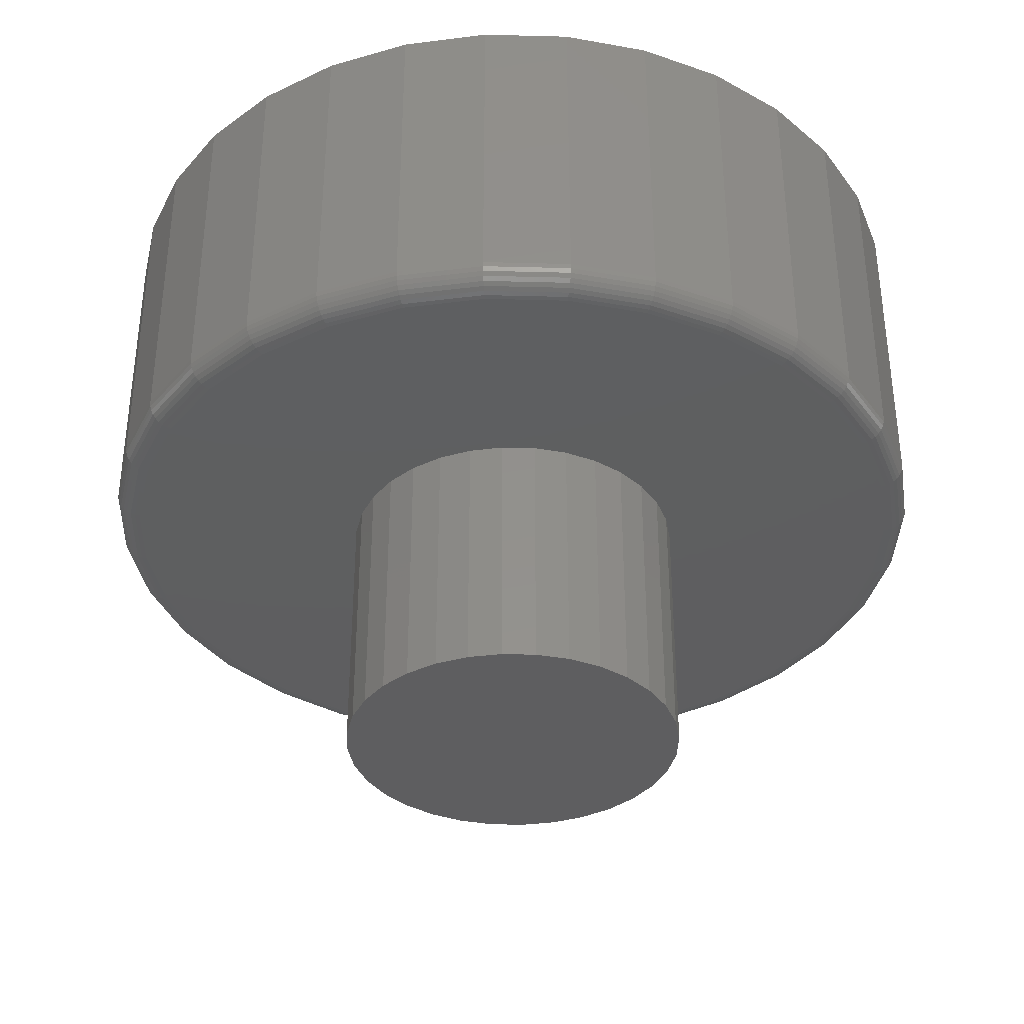
<metadata>
{"format":"stl","ext":"stl","renderer":"f3d","projection":"perspective","resolution":1024,"background":"white","views":[{"elev":-36.3,"azim":48.7,"up":"+Y"}]}
</metadata>
<code>
# stl→obj: 384 verts, 764 faces
v -0.1761 -0.4297 0.1199
v -0.1492 -0.4297 0.1526
v -0.498 -0.4297 0.09941
v -0.2124 -0.4297 7.267e-17
v -0.2083 -0.4297 0.0421
v -0.5078 -0.4297 2.008e-16
v -0.1761 -0.4297 -0.1199
v -0.469 -0.4297 -0.195
v -0.1492 -0.4297 -0.1526
v -0.1165 -0.4297 -0.1794
v -0.07921 -0.4297 -0.1994
v 0.5015 -0.4297 0.09941
v 0.156 -0.4297 0.1526
v 0.1828 -0.4297 0.1199
v 0.2027 -0.4297 0.08258
v 0.4725 -0.4297 -0.195
v 0.156 -0.4297 -0.1526
v 0.1233 -0.4297 -0.1794
v 0.003372 -0.4297 0.2158
v 0.04547 -0.4297 0.2116
v 0.4254 -0.4297 0.2831
v 0.362 -0.4297 0.3603
v 0.2848 -0.4297 0.4237
v 0.1967 -0.4297 0.4708
v 0.1011 -0.4297 0.4997
v 0.001727 -0.4297 0.5095
v -0.09768 -0.4297 0.4997
v -0.1933 -0.4297 0.4708
v -0.2814 -0.4297 0.4237
v -0.3586 -0.4297 0.3603
v -0.4219 -0.4297 0.2831
v -0.03873 -0.4297 0.2116
v -0.498 -0.4297 -0.09941
v -0.196 -0.4297 -0.08258
v -0.2083 -0.4297 -0.0421
v 0.003372 -0.4297 -0.2158
v -0.4219 -0.4297 -0.2831
v -0.3586 -0.4297 -0.3603
v -0.2814 -0.4297 -0.4237
v -0.1933 -0.4297 -0.4708
v -0.09768 -0.4297 -0.4997
v 0.001727 -0.4297 -0.5095
v 0.1011 -0.4297 -0.4997
v 0.1967 -0.4297 -0.4708
v 0.2848 -0.4297 -0.4237
v 0.362 -0.4297 -0.3603
v 0.4254 -0.4297 -0.2831
v 0.04547 -0.4297 -0.2116
v -0.03873 -0.4297 -0.2116
v -0.07921 -0.4297 0.1994
v -0.469 -0.4297 0.195
v -0.1165 -0.4297 0.1794
v -0.196 -0.4297 0.08258
v 0.4725 -0.4297 0.195
v 0.08595 -0.4297 0.1994
v 0.1233 -0.4297 0.1794
v 0.5113 -0.4297 -7.276e-16
v 0.215 -0.4297 0.0421
v 0.2192 -0.4297 -8.588e-17
v 0.5015 -0.4297 -0.09941
v 0.215 -0.4297 -0.0421
v 0.2027 -0.4297 -0.08258
v 0.1828 -0.4297 -0.1199
v 0.08595 -0.4297 -0.1994
v 0.5425 1.156e-16 -6.623e-17
v 0.5425 -0.3984 -6.79e-16
v 0.5321 1.144e-16 -0.1055
v 0.5321 -0.3984 -0.1055
v 0.5014 1.11e-16 -0.207
v 0.5014 -0.3984 -0.207
v 0.4514 1.054e-16 -0.3004
v 0.4514 -0.3984 -0.3004
v 0.3841 9.797e-17 -0.3824
v 0.3841 -0.3984 -0.3824
v 0.3022 8.887e-17 -0.4496
v 0.3022 -0.3984 -0.4496
v 0.2087 7.849e-17 -0.4996
v 0.2087 -0.3984 -0.4996
v 0.1072 6.722e-17 -0.5304
v 0.1072 -0.3984 -0.5304
v 0.001727 5.551e-17 -0.5408
v 0.001727 -0.3984 -0.5408
v -0.1038 4.38e-17 -0.5304
v -0.1038 -0.3984 -0.5304
v -0.2052 3.253e-17 -0.4996
v -0.2052 -0.3984 -0.4996
v -0.2987 2.215e-17 -0.4496
v -0.2987 -0.3984 -0.4496
v -0.3807 1.306e-17 -0.3824
v -0.3807 -0.3984 -0.3824
v -0.4479 5.59e-18 -0.3004
v -0.4479 -0.3984 -0.3004
v -0.4979 4.171e-20 -0.207
v -0.4979 -0.3984 -0.207
v -0.5287 -3.375e-18 -0.1055
v -0.5287 -0.3984 -0.1055
v -0.5391 -4.529e-18 6.623e-17
v -0.5391 -0.3984 6.623e-17
v -0.5287 -3.375e-18 0.1055
v -0.5287 -0.3984 0.1055
v -0.4979 4.171e-20 0.207
v -0.4979 -0.3984 0.207
v -0.4479 5.59e-18 0.3004
v -0.4479 -0.3984 0.3004
v -0.3807 1.306e-17 0.3824
v -0.3807 -0.3984 0.3824
v -0.2987 2.215e-17 0.4496
v -0.2987 -0.3984 0.4496
v -0.2052 3.253e-17 0.4996
v -0.2052 -0.3984 0.4996
v -0.1038 4.38e-17 0.5304
v -0.1038 -0.3984 0.5304
v 0.001727 5.551e-17 0.5408
v 0.001727 -0.3984 0.5408
v 0.1072 6.722e-17 0.5304
v 0.1072 -0.3984 0.5304
v 0.2087 7.849e-17 0.4996
v 0.2087 -0.3984 0.4996
v 0.3022 8.887e-17 0.4496
v 0.3022 -0.3984 0.4496
v 0.3841 9.797e-17 0.3824
v 0.3841 -0.3984 0.3824
v 0.4514 1.054e-16 0.3004
v 0.4514 -0.3984 0.3004
v 0.5014 1.11e-16 0.207
v 0.5014 -0.3984 0.207
v 0.5321 1.144e-16 0.1055
v 0.5321 -0.3984 0.1055
v -0.5139 -0.4291 1.656e-16
v -0.504 -0.4291 0.1006
v -0.5198 -0.4273 1.656e-16
v -0.5098 -0.4273 0.1017
v -0.5252 -0.4244 1.657e-16
v -0.515 -0.4244 0.1028
v -0.5299 -0.4205 1.936e-16
v -0.5197 -0.4205 0.1037
v -0.5338 -0.4158 1.66e-16
v -0.5235 -0.4158 0.1045
v -0.5367 -0.4104 1.662e-16
v -0.5263 -0.4104 0.105
v -0.5385 -0.4045 1.941e-16
v -0.5281 -0.4045 0.1054
v 0.5075 -0.4291 0.1006
v 0.5174 -0.4291 -1e-15
v 0.5132 -0.4273 0.1017
v 0.5232 -0.4273 -1e-15
v 0.5185 -0.4244 0.1028
v 0.5286 -0.4244 -1e-15
v 0.5231 -0.4205 0.1037
v 0.5334 -0.4205 -1.028e-15
v 0.527 -0.4158 0.1045
v 0.5372 -0.4158 -9.997e-16
v 0.5298 -0.4104 0.105
v 0.5401 -0.4104 -9.996e-16
v 0.5315 -0.4045 0.1054
v 0.5419 -0.4045 -1.027e-15
v 0.4781 -0.4291 0.1973
v 0.4835 -0.4273 0.1996
v 0.4885 -0.4244 0.2016
v 0.4929 -0.4205 0.2034
v 0.4965 -0.4158 0.2049
v 0.4992 -0.4104 0.206
v 0.5008 -0.4045 0.2067
v 0.4305 -0.4291 0.2865
v 0.4353 -0.4273 0.2897
v 0.4398 -0.4244 0.2927
v 0.4438 -0.4205 0.2954
v 0.447 -0.4158 0.2975
v 0.4494 -0.4104 0.2991
v 0.4509 -0.4045 0.3001
v 0.3663 -0.4291 0.3646
v 0.3705 -0.4273 0.3688
v 0.3743 -0.4244 0.3726
v 0.3777 -0.4205 0.3759
v 0.3804 -0.4158 0.3787
v 0.3824 -0.4104 0.3807
v 0.3837 -0.4045 0.382
v 0.2882 -0.4291 0.4287
v 0.2915 -0.4273 0.4336
v 0.2945 -0.4244 0.4381
v 0.2971 -0.4205 0.442
v 0.2992 -0.4158 0.4453
v 0.3009 -0.4104 0.4477
v 0.3018 -0.4045 0.4492
v 0.1991 -0.4291 0.4764
v 0.2013 -0.4273 0.4818
v 0.2034 -0.4244 0.4868
v 0.2052 -0.4205 0.4912
v 0.2067 -0.4158 0.4948
v 0.2078 -0.4104 0.4974
v 0.2084 -0.4045 0.4991
v 0.1023 -0.4291 0.5057
v 0.1035 -0.4273 0.5115
v 0.1045 -0.4244 0.5168
v 0.1054 -0.4205 0.5214
v 0.1062 -0.4158 0.5252
v 0.1068 -0.4104 0.5281
v 0.1071 -0.4045 0.5298
v 0.001727 -0.4291 0.5156
v 0.001727 -0.4273 0.5215
v 0.001727 -0.4244 0.5269
v 0.001727 -0.4205 0.5316
v 0.001727 -0.4158 0.5355
v 0.001727 -0.4104 0.5384
v 0.001727 -0.4045 0.5402
v -0.09887 -0.4291 0.5057
v -0.1 -0.4273 0.5115
v -0.1011 -0.4244 0.5168
v -0.102 -0.4205 0.5214
v -0.1027 -0.4158 0.5252
v -0.1033 -0.4104 0.5281
v -0.1037 -0.4045 0.5298
v -0.1956 -0.4291 0.4764
v -0.1978 -0.4273 0.4818
v -0.1999 -0.4244 0.4868
v -0.2017 -0.4205 0.4912
v -0.2032 -0.4158 0.4948
v -0.2043 -0.4104 0.4974
v -0.205 -0.4045 0.4991
v -0.2847 -0.4291 0.4287
v -0.288 -0.4273 0.4336
v -0.291 -0.4244 0.4381
v -0.2936 -0.4205 0.442
v -0.2958 -0.4158 0.4453
v -0.2974 -0.4104 0.4477
v -0.2984 -0.4045 0.4492
v -0.3629 -0.4291 0.3646
v -0.367 -0.4273 0.3688
v -0.3708 -0.4244 0.3726
v -0.3742 -0.4205 0.3759
v -0.3769 -0.4158 0.3787
v -0.379 -0.4104 0.3807
v -0.3802 -0.4045 0.382
v -0.427 -0.4291 0.2865
v -0.4319 -0.4273 0.2897
v -0.4364 -0.4244 0.2927
v -0.4403 -0.4205 0.2954
v -0.4435 -0.4158 0.2975
v -0.4459 -0.4104 0.2991
v -0.4474 -0.4045 0.3001
v -0.4747 -0.4291 0.1973
v -0.4801 -0.4273 0.1996
v -0.4851 -0.4244 0.2016
v -0.4894 -0.4205 0.2034
v -0.493 -0.4158 0.2049
v -0.4957 -0.4104 0.206
v -0.4973 -0.4045 0.2067
v 0.5075 -0.4291 -0.1006
v 0.5132 -0.4273 -0.1017
v 0.5185 -0.4244 -0.1028
v 0.5231 -0.4205 -0.1037
v 0.527 -0.4158 -0.1045
v 0.5298 -0.4104 -0.105
v 0.5315 -0.4045 -0.1054
v -0.504 -0.4291 -0.1006
v -0.5098 -0.4273 -0.1017
v -0.515 -0.4244 -0.1028
v -0.5197 -0.4205 -0.1037
v -0.5235 -0.4158 -0.1045
v -0.5263 -0.4104 -0.105
v -0.5281 -0.4045 -0.1054
v -0.4747 -0.4291 -0.1973
v -0.4801 -0.4273 -0.1996
v -0.4851 -0.4244 -0.2016
v -0.4894 -0.4205 -0.2034
v -0.493 -0.4158 -0.2049
v -0.4957 -0.4104 -0.206
v -0.4973 -0.4045 -0.2067
v -0.427 -0.4291 -0.2865
v -0.4319 -0.4273 -0.2897
v -0.4364 -0.4244 -0.2927
v -0.4403 -0.4205 -0.2954
v -0.4435 -0.4158 -0.2975
v -0.4459 -0.4104 -0.2991
v -0.4474 -0.4045 -0.3001
v -0.3629 -0.4291 -0.3646
v -0.367 -0.4273 -0.3688
v -0.3708 -0.4244 -0.3726
v -0.3742 -0.4205 -0.3759
v -0.3769 -0.4158 -0.3787
v -0.379 -0.4104 -0.3807
v -0.3802 -0.4045 -0.382
v -0.2847 -0.4291 -0.4287
v -0.288 -0.4273 -0.4336
v -0.291 -0.4244 -0.4381
v -0.2936 -0.4205 -0.442
v -0.2958 -0.4158 -0.4453
v -0.2974 -0.4104 -0.4477
v -0.2984 -0.4045 -0.4492
v -0.1956 -0.4291 -0.4764
v -0.1978 -0.4273 -0.4818
v -0.1999 -0.4244 -0.4868
v -0.2017 -0.4205 -0.4912
v -0.2032 -0.4158 -0.4948
v -0.2043 -0.4104 -0.4974
v -0.205 -0.4045 -0.4991
v -0.09887 -0.4291 -0.5057
v -0.1 -0.4273 -0.5115
v -0.1011 -0.4244 -0.5168
v -0.102 -0.4205 -0.5214
v -0.1027 -0.4158 -0.5252
v -0.1033 -0.4104 -0.5281
v -0.1037 -0.4045 -0.5298
v 0.001727 -0.4291 -0.5156
v 0.001727 -0.4273 -0.5215
v 0.001727 -0.4244 -0.5269
v 0.001727 -0.4205 -0.5316
v 0.001727 -0.4158 -0.5355
v 0.001727 -0.4104 -0.5384
v 0.001727 -0.4045 -0.5402
v 0.1023 -0.4291 -0.5057
v 0.1035 -0.4273 -0.5115
v 0.1045 -0.4244 -0.5168
v 0.1054 -0.4205 -0.5214
v 0.1062 -0.4158 -0.5252
v 0.1068 -0.4104 -0.5281
v 0.1071 -0.4045 -0.5298
v 0.1991 -0.4291 -0.4764
v 0.2013 -0.4273 -0.4818
v 0.2034 -0.4244 -0.4868
v 0.2052 -0.4205 -0.4912
v 0.2067 -0.4158 -0.4948
v 0.2078 -0.4104 -0.4974
v 0.2084 -0.4045 -0.4991
v 0.2882 -0.4291 -0.4287
v 0.2915 -0.4273 -0.4336
v 0.2945 -0.4244 -0.4381
v 0.2971 -0.4205 -0.442
v 0.2992 -0.4158 -0.4453
v 0.3009 -0.4104 -0.4477
v 0.3018 -0.4045 -0.4492
v 0.3663 -0.4291 -0.3646
v 0.3705 -0.4273 -0.3688
v 0.3743 -0.4244 -0.3726
v 0.3777 -0.4205 -0.3759
v 0.3804 -0.4158 -0.3787
v 0.3824 -0.4104 -0.3807
v 0.3837 -0.4045 -0.382
v 0.4305 -0.4291 -0.2865
v 0.4353 -0.4273 -0.2897
v 0.4398 -0.4244 -0.2927
v 0.4438 -0.4205 -0.2954
v 0.447 -0.4158 -0.2975
v 0.4494 -0.4104 -0.2991
v 0.4509 -0.4045 -0.3001
v 0.4781 -0.4291 -0.1973
v 0.4835 -0.4273 -0.1996
v 0.4885 -0.4244 -0.2016
v 0.4929 -0.4205 -0.2034
v 0.4965 -0.4158 -0.2049
v 0.4992 -0.4104 -0.206
v 0.5008 -0.4045 -0.2067
v -0.2124 -0.75 4.56e-16
v -0.2083 -0.75 0.0421
v -0.196 -0.75 0.08258
v -0.1761 -0.75 0.1199
v -0.1492 -0.75 0.1526
v -0.1165 -0.75 0.1794
v -0.07921 -0.75 0.1994
v -0.03873 -0.75 0.2116
v 0.003372 -0.75 0.2158
v 0.04547 -0.75 0.2116
v 0.08595 -0.75 0.1994
v 0.1233 -0.75 0.1794
v 0.156 -0.75 0.1526
v 0.1828 -0.75 0.1199
v 0.2027 -0.75 0.08258
v 0.215 -0.75 0.0421
v 0.2192 -0.75 -8.588e-17
v 0.215 -0.75 -0.0421
v 0.2027 -0.75 -0.08258
v 0.1828 -0.75 -0.1199
v 0.156 -0.75 -0.1526
v 0.1233 -0.75 -0.1794
v 0.08595 -0.75 -0.1994
v 0.04547 -0.75 -0.2116
v 0.003372 -0.75 -0.2158
v -0.03873 -0.75 -0.2116
v -0.07921 -0.75 -0.1994
v -0.1165 -0.75 -0.1794
v -0.1492 -0.75 -0.1526
v -0.1761 -0.75 -0.1199
v -0.196 -0.75 -0.08258
v -0.2083 -0.75 -0.0421
f 1 2 3
f 4 5 6
f 7 8 9
f 10 9 8
f 10 8 11
f 12 13 14
f 14 15 12
f 16 17 18
f 19 20 21
f 19 21 22
f 19 22 23
f 19 23 24
f 19 24 25
f 19 25 26
f 19 26 27
f 19 27 28
f 19 28 29
f 19 29 30
f 19 30 31
f 19 31 32
f 33 8 7
f 33 7 34
f 33 34 35
f 33 35 4
f 33 4 6
f 36 37 38
f 36 38 39
f 36 39 40
f 36 40 41
f 36 41 42
f 36 42 43
f 36 43 44
f 36 44 45
f 36 45 46
f 36 46 47
f 36 47 48
f 37 36 49
f 37 49 11
f 37 11 8
f 32 31 50
f 50 31 51
f 50 51 52
f 52 51 3
f 52 3 2
f 6 5 3
f 3 5 53
f 3 53 1
f 21 20 54
f 54 20 55
f 54 55 12
f 12 55 56
f 12 56 13
f 12 15 57
f 57 15 58
f 57 58 59
f 57 59 60
f 60 59 61
f 60 61 62
f 60 62 16
f 16 62 63
f 16 63 17
f 48 47 64
f 64 47 16
f 64 16 18
f 65 66 67
f 67 66 68
f 67 68 69
f 69 68 70
f 69 70 71
f 71 70 72
f 71 72 73
f 73 72 74
f 73 74 75
f 75 74 76
f 75 76 77
f 77 76 78
f 77 78 79
f 79 78 80
f 79 80 81
f 81 80 82
f 81 82 83
f 83 82 84
f 83 84 85
f 85 84 86
f 85 86 87
f 87 86 88
f 87 88 89
f 89 88 90
f 89 90 91
f 91 90 92
f 91 92 93
f 93 92 94
f 93 94 95
f 95 94 96
f 95 96 97
f 97 96 98
f 97 98 99
f 99 98 100
f 99 100 101
f 101 100 102
f 101 102 103
f 103 102 104
f 103 104 105
f 105 104 106
f 105 106 107
f 107 106 108
f 107 108 109
f 109 108 110
f 109 110 111
f 111 110 112
f 111 112 113
f 113 112 114
f 113 114 115
f 115 114 116
f 115 116 117
f 117 116 118
f 117 118 119
f 119 118 120
f 119 120 121
f 121 120 122
f 121 122 123
f 123 122 124
f 123 124 125
f 125 124 126
f 125 126 127
f 127 126 128
f 127 128 65
f 65 128 66
f 6 3 129
f 129 3 130
f 129 130 131
f 131 130 132
f 131 132 133
f 133 132 134
f 133 134 135
f 135 134 136
f 135 136 137
f 137 136 138
f 137 138 139
f 139 138 140
f 139 140 141
f 141 140 142
f 141 142 98
f 98 142 100
f 12 57 143
f 143 57 144
f 143 144 145
f 145 144 146
f 145 146 147
f 147 146 148
f 147 148 149
f 149 148 150
f 149 150 151
f 151 150 152
f 151 152 153
f 153 152 154
f 153 154 155
f 155 154 156
f 155 156 128
f 128 156 66
f 54 12 157
f 157 12 143
f 157 143 158
f 158 143 145
f 158 145 159
f 159 145 147
f 159 147 160
f 160 147 149
f 160 149 161
f 161 149 151
f 161 151 162
f 162 151 153
f 162 153 163
f 163 153 155
f 163 155 126
f 126 155 128
f 21 54 164
f 164 54 157
f 164 157 165
f 165 157 158
f 165 158 166
f 166 158 159
f 166 159 167
f 167 159 160
f 167 160 168
f 168 160 161
f 168 161 169
f 169 161 162
f 169 162 170
f 170 162 163
f 170 163 124
f 124 163 126
f 22 21 171
f 171 21 164
f 171 164 172
f 172 164 165
f 172 165 173
f 173 165 166
f 173 166 174
f 174 166 167
f 174 167 175
f 175 167 168
f 175 168 176
f 176 168 169
f 176 169 177
f 177 169 170
f 177 170 122
f 122 170 124
f 23 22 178
f 178 22 171
f 178 171 179
f 179 171 172
f 179 172 180
f 180 172 173
f 180 173 181
f 181 173 174
f 181 174 182
f 182 174 175
f 182 175 183
f 183 175 176
f 183 176 184
f 184 176 177
f 184 177 120
f 120 177 122
f 24 23 185
f 185 23 178
f 185 178 186
f 186 178 179
f 186 179 187
f 187 179 180
f 187 180 188
f 188 180 181
f 188 181 189
f 189 181 182
f 189 182 190
f 190 182 183
f 190 183 191
f 191 183 184
f 191 184 118
f 118 184 120
f 25 24 192
f 192 24 185
f 192 185 193
f 193 185 186
f 193 186 194
f 194 186 187
f 194 187 195
f 195 187 188
f 195 188 196
f 196 188 189
f 196 189 197
f 197 189 190
f 197 190 198
f 198 190 191
f 198 191 116
f 116 191 118
f 26 25 199
f 199 25 192
f 199 192 200
f 200 192 193
f 200 193 201
f 201 193 194
f 201 194 202
f 202 194 195
f 202 195 203
f 203 195 196
f 203 196 204
f 204 196 197
f 204 197 205
f 205 197 198
f 205 198 114
f 114 198 116
f 27 26 206
f 206 26 199
f 206 199 207
f 207 199 200
f 207 200 208
f 208 200 201
f 208 201 209
f 209 201 202
f 209 202 210
f 210 202 203
f 210 203 211
f 211 203 204
f 211 204 212
f 212 204 205
f 212 205 112
f 112 205 114
f 28 27 213
f 213 27 206
f 213 206 214
f 214 206 207
f 214 207 215
f 215 207 208
f 215 208 216
f 216 208 209
f 216 209 217
f 217 209 210
f 217 210 218
f 218 210 211
f 218 211 219
f 219 211 212
f 219 212 110
f 110 212 112
f 29 28 220
f 220 28 213
f 220 213 221
f 221 213 214
f 221 214 222
f 222 214 215
f 222 215 223
f 223 215 216
f 223 216 224
f 224 216 217
f 224 217 225
f 225 217 218
f 225 218 226
f 226 218 219
f 226 219 108
f 108 219 110
f 30 29 227
f 227 29 220
f 227 220 228
f 228 220 221
f 228 221 229
f 229 221 222
f 229 222 230
f 230 222 223
f 230 223 231
f 231 223 224
f 231 224 232
f 232 224 225
f 232 225 233
f 233 225 226
f 233 226 106
f 106 226 108
f 31 30 234
f 234 30 227
f 234 227 235
f 235 227 228
f 235 228 236
f 236 228 229
f 236 229 237
f 237 229 230
f 237 230 238
f 238 230 231
f 238 231 239
f 239 231 232
f 239 232 240
f 240 232 233
f 240 233 104
f 104 233 106
f 51 31 241
f 241 31 234
f 241 234 242
f 242 234 235
f 242 235 243
f 243 235 236
f 243 236 244
f 244 236 237
f 244 237 245
f 245 237 238
f 245 238 246
f 246 238 239
f 246 239 247
f 247 239 240
f 247 240 102
f 102 240 104
f 3 51 130
f 130 51 241
f 130 241 132
f 132 241 242
f 132 242 134
f 134 242 243
f 134 243 136
f 136 243 244
f 136 244 138
f 138 244 245
f 138 245 140
f 140 245 246
f 140 246 142
f 142 246 247
f 142 247 100
f 100 247 102
f 57 60 144
f 144 60 248
f 144 248 146
f 146 248 249
f 146 249 148
f 148 249 250
f 148 250 150
f 150 250 251
f 150 251 152
f 152 251 252
f 152 252 154
f 154 252 253
f 154 253 156
f 156 253 254
f 156 254 66
f 66 254 68
f 33 6 255
f 255 6 129
f 255 129 256
f 256 129 131
f 256 131 257
f 257 131 133
f 257 133 258
f 258 133 135
f 258 135 259
f 259 135 137
f 259 137 260
f 260 137 139
f 260 139 261
f 261 139 141
f 261 141 96
f 96 141 98
f 8 33 262
f 262 33 255
f 262 255 263
f 263 255 256
f 263 256 264
f 264 256 257
f 264 257 265
f 265 257 258
f 265 258 266
f 266 258 259
f 266 259 267
f 267 259 260
f 267 260 268
f 268 260 261
f 268 261 94
f 94 261 96
f 37 8 269
f 269 8 262
f 269 262 270
f 270 262 263
f 270 263 271
f 271 263 264
f 271 264 272
f 272 264 265
f 272 265 273
f 273 265 266
f 273 266 274
f 274 266 267
f 274 267 275
f 275 267 268
f 275 268 92
f 92 268 94
f 38 37 276
f 276 37 269
f 276 269 277
f 277 269 270
f 277 270 278
f 278 270 271
f 278 271 279
f 279 271 272
f 279 272 280
f 280 272 273
f 280 273 281
f 281 273 274
f 281 274 282
f 282 274 275
f 282 275 90
f 90 275 92
f 39 38 283
f 283 38 276
f 283 276 284
f 284 276 277
f 284 277 285
f 285 277 278
f 285 278 286
f 286 278 279
f 286 279 287
f 287 279 280
f 287 280 288
f 288 280 281
f 288 281 289
f 289 281 282
f 289 282 88
f 88 282 90
f 40 39 290
f 290 39 283
f 290 283 291
f 291 283 284
f 291 284 292
f 292 284 285
f 292 285 293
f 293 285 286
f 293 286 294
f 294 286 287
f 294 287 295
f 295 287 288
f 295 288 296
f 296 288 289
f 296 289 86
f 86 289 88
f 41 40 297
f 297 40 290
f 297 290 298
f 298 290 291
f 298 291 299
f 299 291 292
f 299 292 300
f 300 292 293
f 300 293 301
f 301 293 294
f 301 294 302
f 302 294 295
f 302 295 303
f 303 295 296
f 303 296 84
f 84 296 86
f 42 41 304
f 304 41 297
f 304 297 305
f 305 297 298
f 305 298 306
f 306 298 299
f 306 299 307
f 307 299 300
f 307 300 308
f 308 300 301
f 308 301 309
f 309 301 302
f 309 302 310
f 310 302 303
f 310 303 82
f 82 303 84
f 43 42 311
f 311 42 304
f 311 304 312
f 312 304 305
f 312 305 313
f 313 305 306
f 313 306 314
f 314 306 307
f 314 307 315
f 315 307 308
f 315 308 316
f 316 308 309
f 316 309 317
f 317 309 310
f 317 310 80
f 80 310 82
f 44 43 318
f 318 43 311
f 318 311 319
f 319 311 312
f 319 312 320
f 320 312 313
f 320 313 321
f 321 313 314
f 321 314 322
f 322 314 315
f 322 315 323
f 323 315 316
f 323 316 324
f 324 316 317
f 324 317 78
f 78 317 80
f 45 44 325
f 325 44 318
f 325 318 326
f 326 318 319
f 326 319 327
f 327 319 320
f 327 320 328
f 328 320 321
f 328 321 329
f 329 321 322
f 329 322 330
f 330 322 323
f 330 323 331
f 331 323 324
f 331 324 76
f 76 324 78
f 46 45 332
f 332 45 325
f 332 325 333
f 333 325 326
f 333 326 334
f 334 326 327
f 334 327 335
f 335 327 328
f 335 328 336
f 336 328 329
f 336 329 337
f 337 329 330
f 337 330 338
f 338 330 331
f 338 331 74
f 74 331 76
f 47 46 339
f 339 46 332
f 339 332 340
f 340 332 333
f 340 333 341
f 341 333 334
f 341 334 342
f 342 334 335
f 342 335 343
f 343 335 336
f 343 336 344
f 344 336 337
f 344 337 345
f 345 337 338
f 345 338 72
f 72 338 74
f 16 47 346
f 346 47 339
f 346 339 347
f 347 339 340
f 347 340 348
f 348 340 341
f 348 341 349
f 349 341 342
f 349 342 350
f 350 342 343
f 350 343 351
f 351 343 344
f 351 344 352
f 352 344 345
f 352 345 70
f 70 345 72
f 60 16 248
f 248 16 346
f 248 346 249
f 249 346 347
f 249 347 250
f 250 347 348
f 250 348 251
f 251 348 349
f 251 349 252
f 252 349 350
f 252 350 253
f 253 350 351
f 253 351 254
f 254 351 352
f 254 352 68
f 68 352 70
f 113 115 111
f 81 83 79
f 79 83 85
f 79 85 77
f 77 85 87
f 77 87 75
f 75 87 89
f 75 89 73
f 73 89 91
f 73 91 71
f 71 91 93
f 71 93 69
f 69 93 95
f 69 95 67
f 67 95 97
f 67 97 65
f 65 97 99
f 65 99 127
f 127 99 101
f 127 101 125
f 125 101 103
f 125 103 123
f 123 103 105
f 123 105 121
f 121 105 107
f 121 107 119
f 119 107 109
f 119 109 117
f 117 109 111
f 117 111 115
f 4 353 5
f 5 353 354
f 5 354 53
f 53 354 355
f 53 355 1
f 1 355 356
f 1 356 2
f 2 356 357
f 2 357 52
f 52 357 358
f 52 358 50
f 50 358 359
f 50 359 32
f 32 359 360
f 32 360 19
f 19 360 361
f 19 361 20
f 20 361 362
f 20 362 55
f 55 362 363
f 55 363 56
f 56 363 364
f 56 364 13
f 13 364 365
f 13 365 14
f 14 365 366
f 14 366 15
f 15 366 367
f 15 367 58
f 58 367 368
f 58 368 59
f 59 368 369
f 59 369 61
f 61 369 370
f 61 370 62
f 62 370 371
f 62 371 63
f 63 371 372
f 63 372 17
f 17 372 373
f 17 373 18
f 18 373 374
f 18 374 64
f 64 374 375
f 64 375 48
f 48 375 376
f 48 376 36
f 36 376 377
f 36 377 49
f 49 377 378
f 49 378 11
f 11 378 379
f 11 379 10
f 10 379 380
f 10 380 9
f 9 380 381
f 9 381 7
f 7 381 382
f 7 382 34
f 34 382 383
f 34 383 35
f 35 383 384
f 35 384 4
f 4 384 353
f 360 362 361
f 362 360 359
f 362 359 363
f 375 378 376
f 376 378 377
f 363 359 364
f 364 359 358
f 364 358 365
f 365 358 357
f 365 357 366
f 366 357 356
f 366 356 367
f 367 356 355
f 367 355 368
f 368 355 354
f 368 354 369
f 369 354 353
f 369 353 370
f 370 353 384
f 370 384 371
f 371 384 383
f 371 383 372
f 372 383 382
f 372 382 373
f 373 382 381
f 373 381 374
f 374 381 380
f 374 380 375
f 375 380 379
f 375 379 378

</code>
